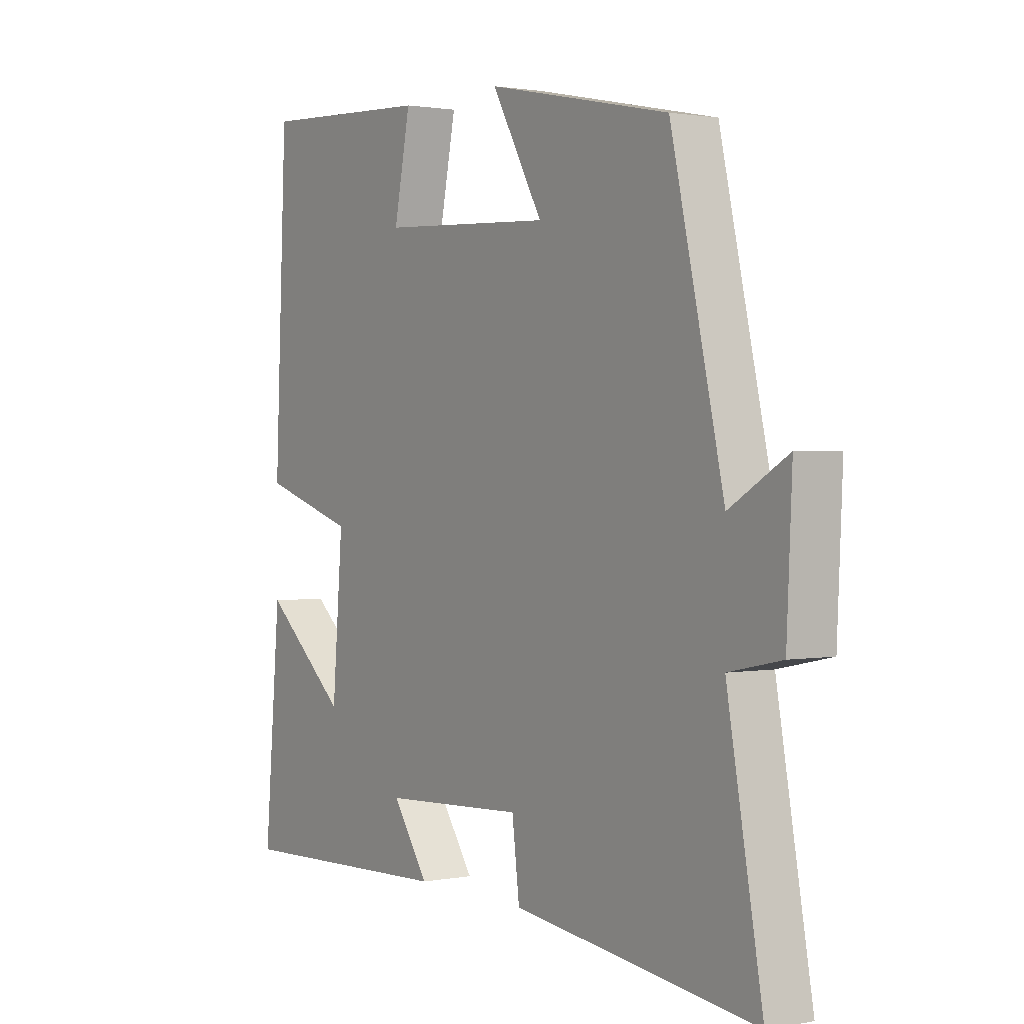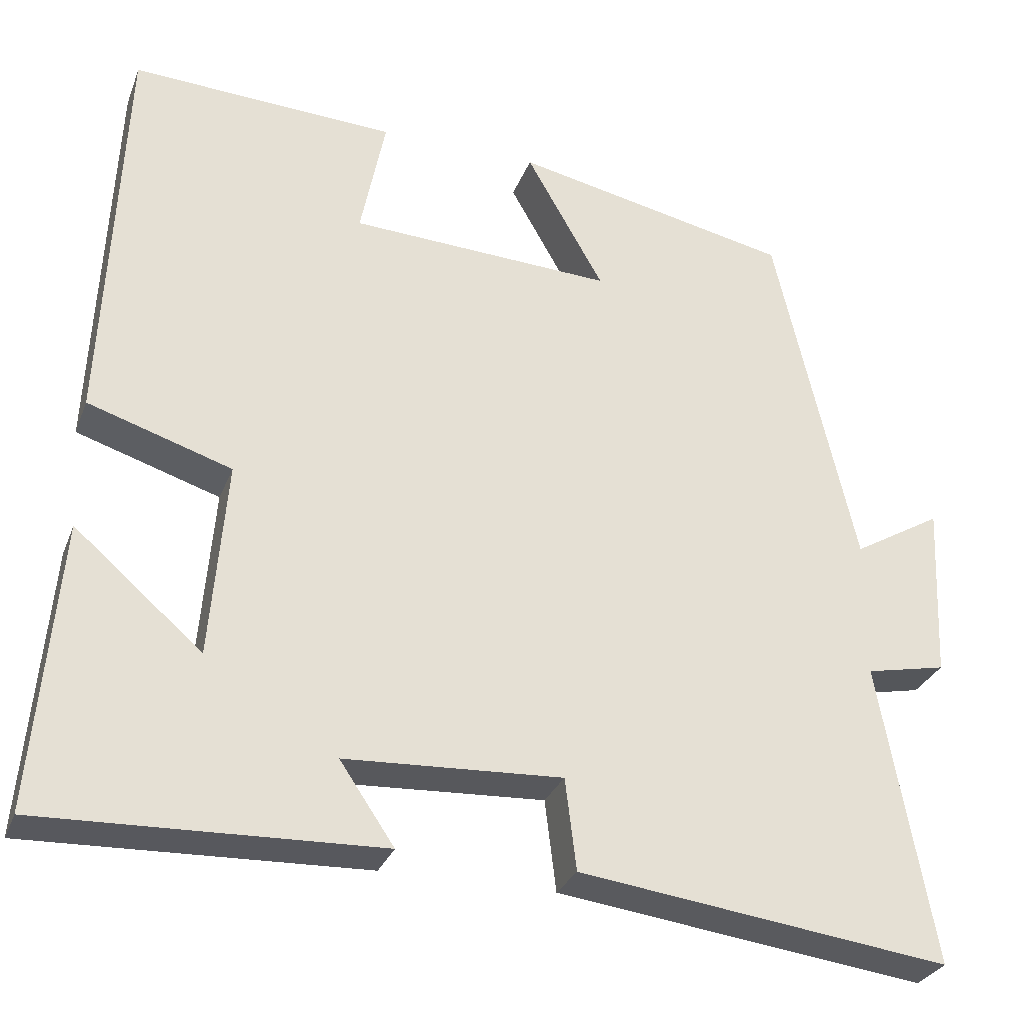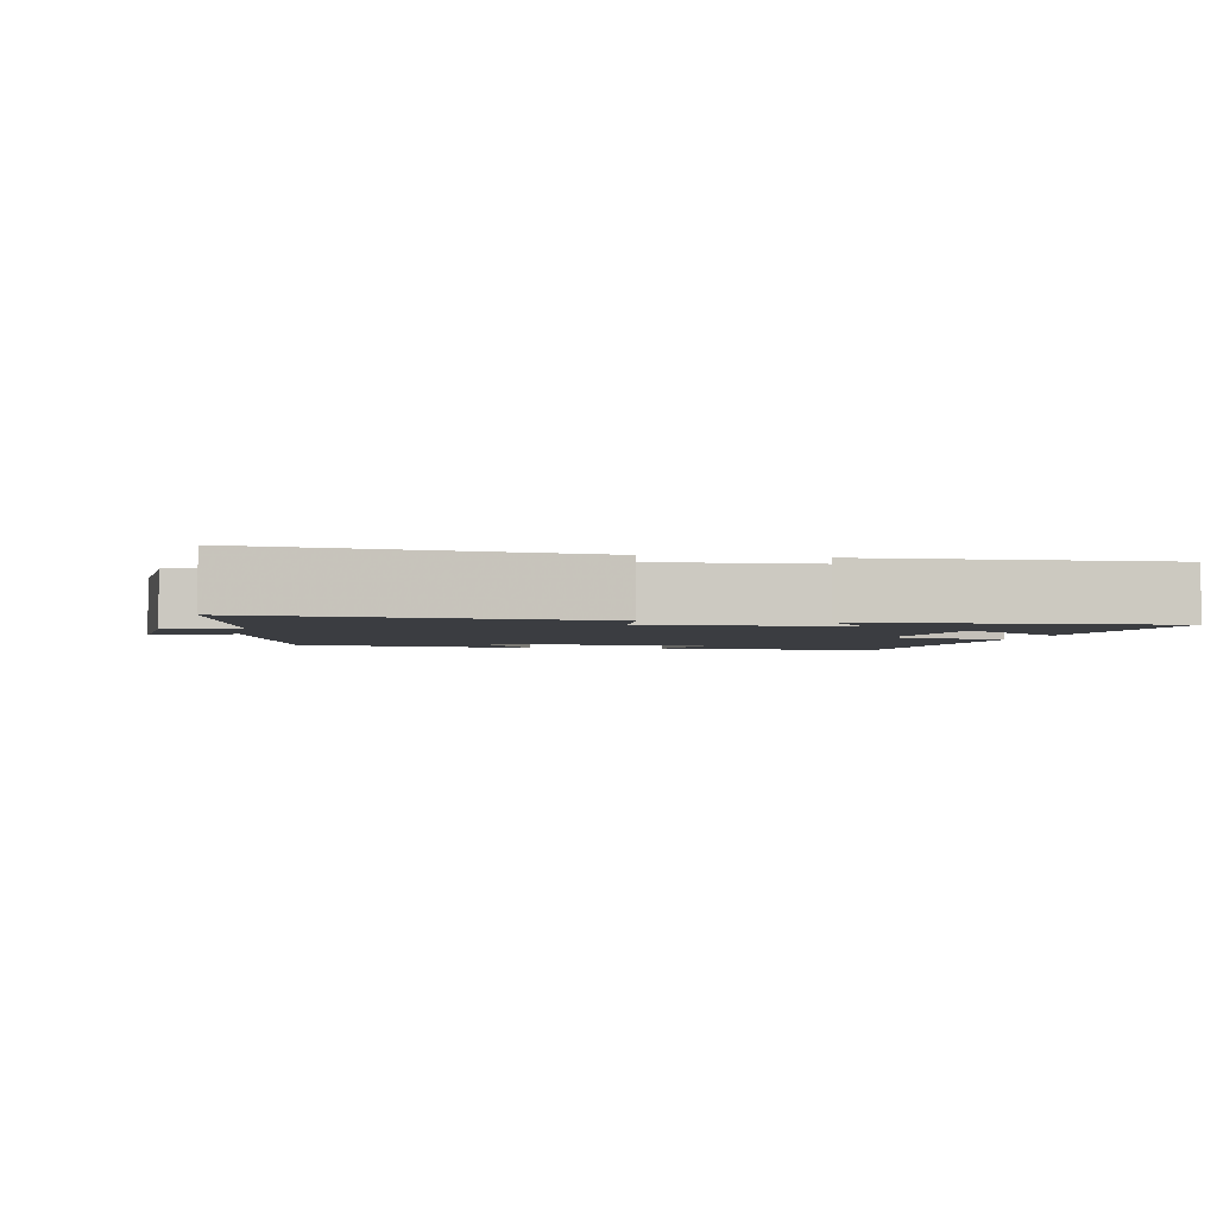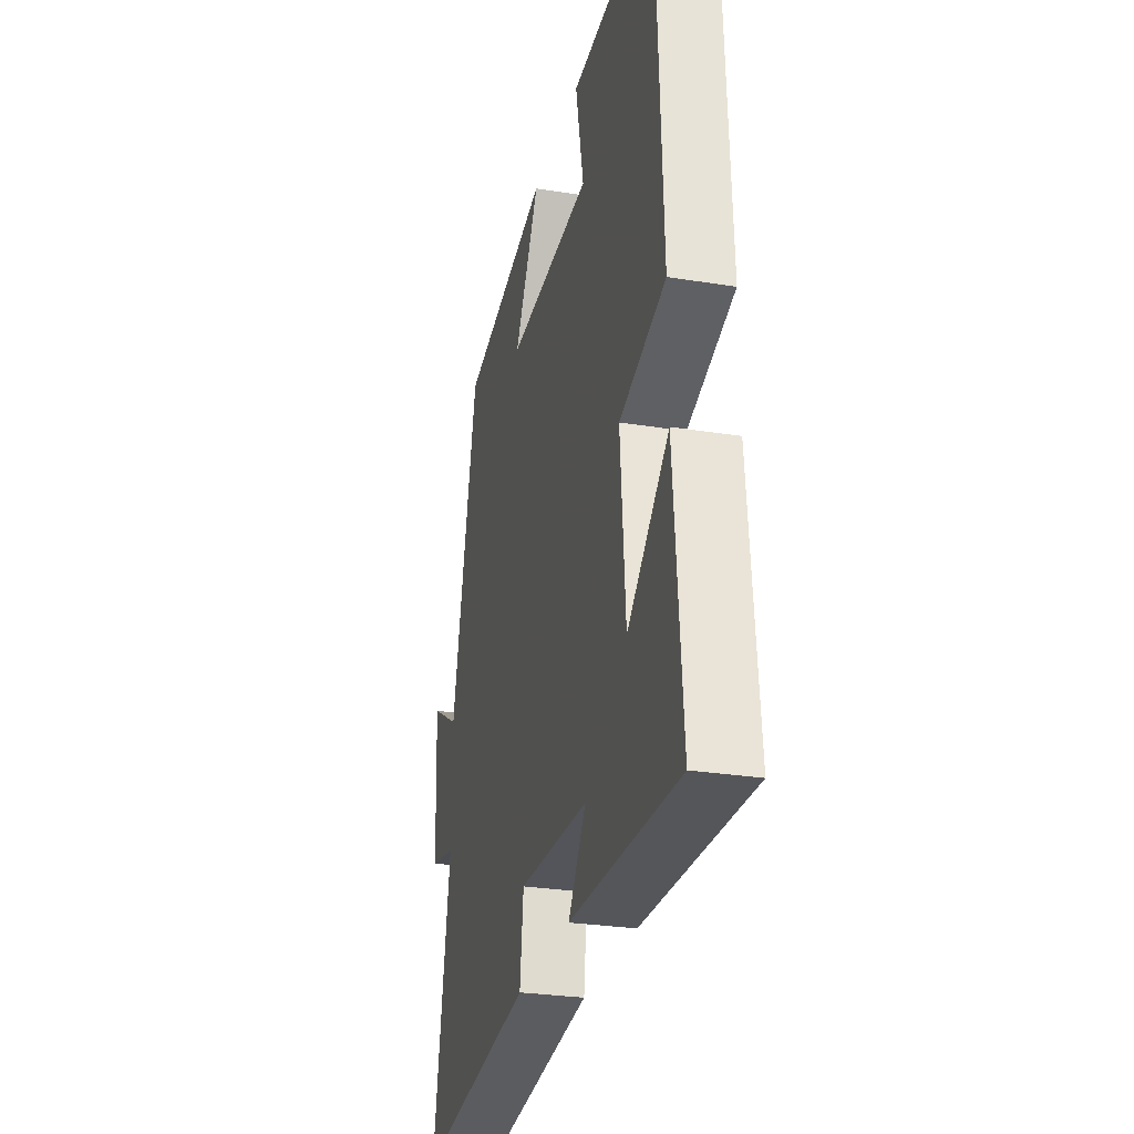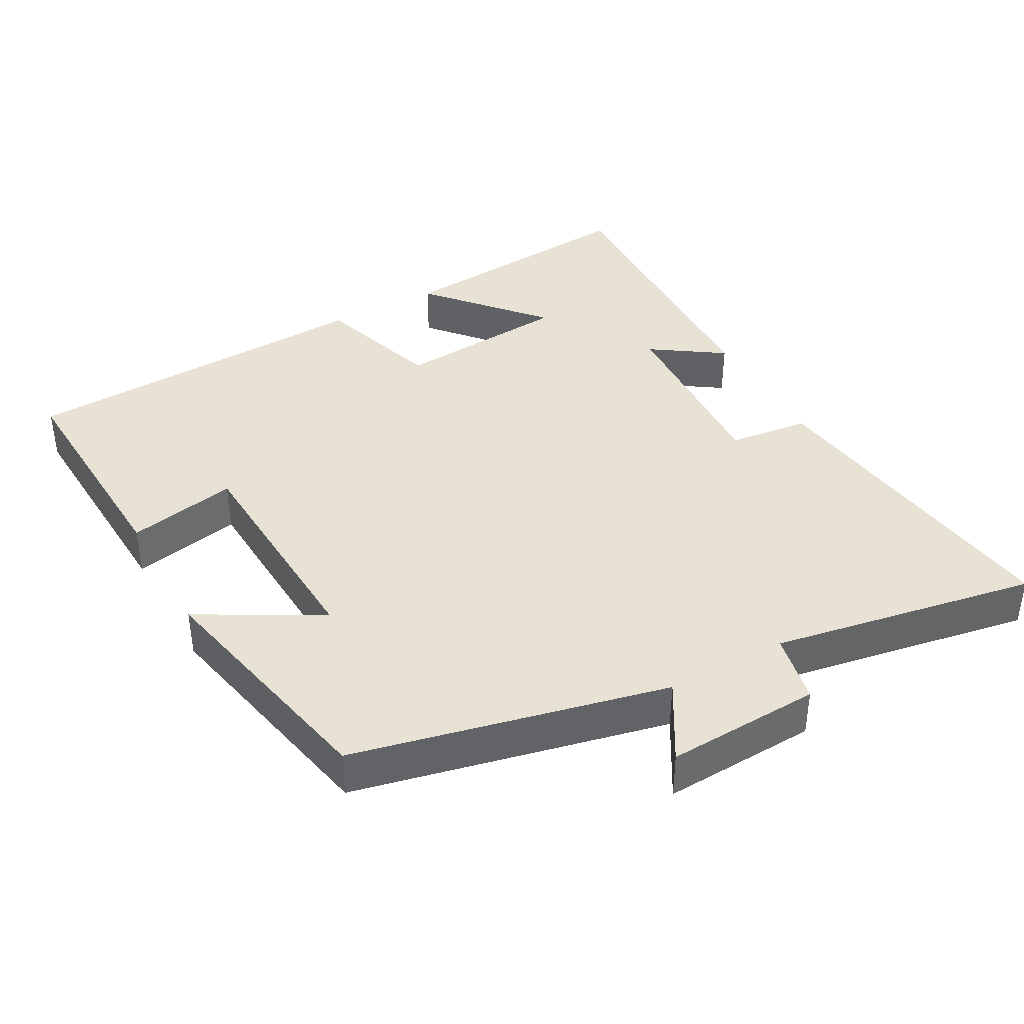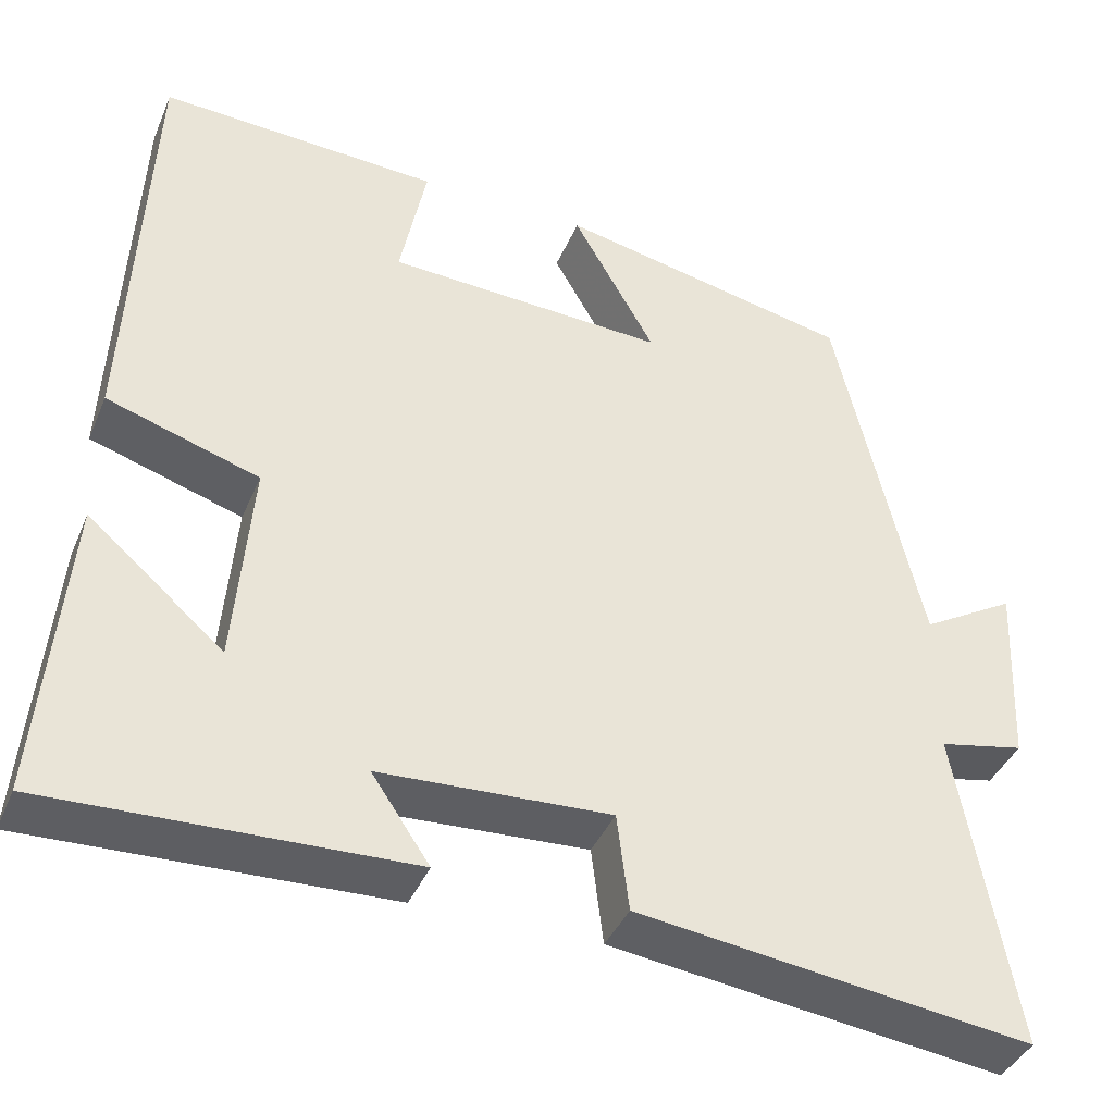
<metadata>
{"format":"obj","ext":"obj","renderer":"f3d","projection":"perspective","resolution":1024,"background":"white","views":[{"elev":1.4,"azim":55.8,"up":"+Z"},{"elev":-29.7,"azim":-18.7,"up":"+Z"},{"elev":-2.6,"azim":168.6,"up":"+Y"},{"elev":-27.9,"azim":-103.8,"up":"+Z"},{"elev":39.7,"azim":61.0,"up":"+Y"},{"elev":-40.0,"azim":-21.6,"up":"+Z"}]}
</metadata>
<code>
v 0.567 0.07 -0.559
v 0.106 0.07 -0.5
v 0.092 0.07 -0.386
v -0.178 0.07 -0.4
v -0.11 0.07 -0.5
v -0.531 0.07 -0.515
v -0.5 0.07 -0.157
v -0.341 0.07 -0.294
v -0.321 0.07 -0.048
v -0.5 0.07 0.009
v -0.477 0.07 0.516
v -0.147 0.07 0.5
v -0.178 0.07 0.345
v 0.15 0.07 0.329
v 0.053 0.07 0.5
v 0.4 0.07 0.428
v 0.5 0.07 -0.011
v 0.61 0.07 0.054
v 0.6 0.07 -0.164
v 0.5 0.07 -0.185
v 0.567 0 -0.559
v 0.106 0 -0.5
v 0.092 0 -0.386
v -0.178 0 -0.4
v -0.11 0 -0.5
v -0.531 0 -0.515
v -0.5 0 -0.157
v -0.341 0 -0.294
v -0.321 0 -0.048
v -0.5 0 0.009
v -0.477 0 0.516
v -0.147 0 0.5
v -0.178 0 0.345
v 0.15 0 0.329
v 0.053 0 0.5
v 0.4 0 0.428
v 0.5 0 -0.011
v 0.61 0 0.054
v 0.6 0 -0.164
v 0.5 0 -0.185
f 17 18 19 20
f 15 16 17 20
f 14 15 20
f 13 14 20 1
f 10 11 12 13
f 9 10 13
f 8 9 13
f 5 6 7 8
f 4 5 8
f 3 4 8 13
f 1 2 3
f 1 3 13
f 40 39 38 37
f 40 37 36 35
f 40 35 34
f 21 40 34 33
f 33 32 31 30
f 33 30 29
f 33 29 28
f 28 27 26 25
f 28 25 24
f 33 28 24 23
f 23 22 21
f 33 23 21
f 1 21 22 2
f 2 22 23 3
f 3 23 24 4
f 4 24 25 5
f 5 25 26 6
f 6 26 27 7
f 7 27 28 8
f 8 28 29 9
f 9 29 30 10
f 10 30 31 11
f 11 31 32 12
f 12 32 33 13
f 13 33 34 14
f 14 34 35 15
f 15 35 36 16
f 16 36 37 17
f 17 37 38 18
f 18 38 39 19
f 19 39 40 20
f 20 40 21 1

</code>
